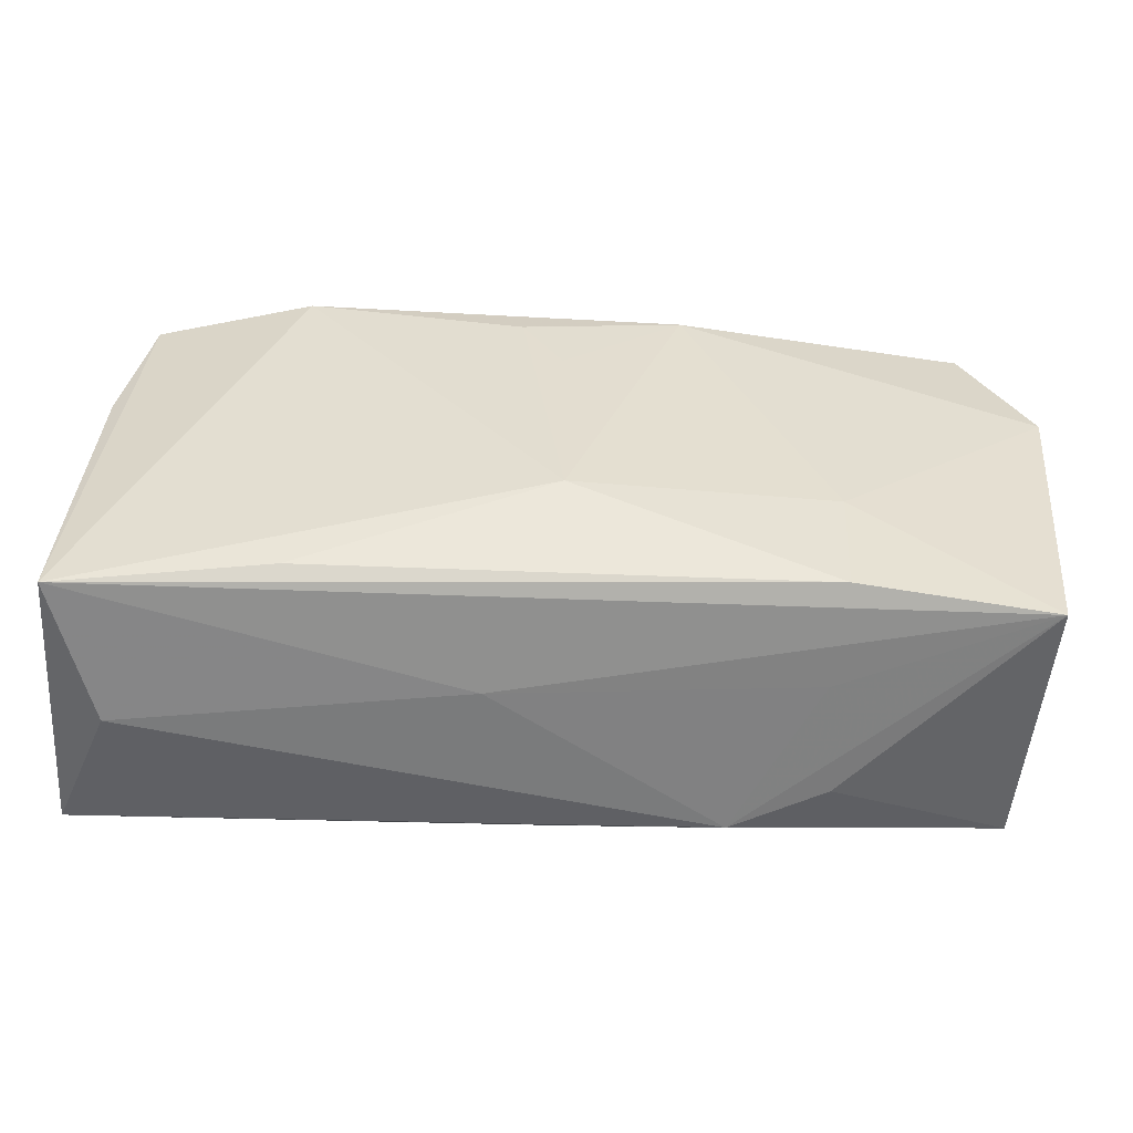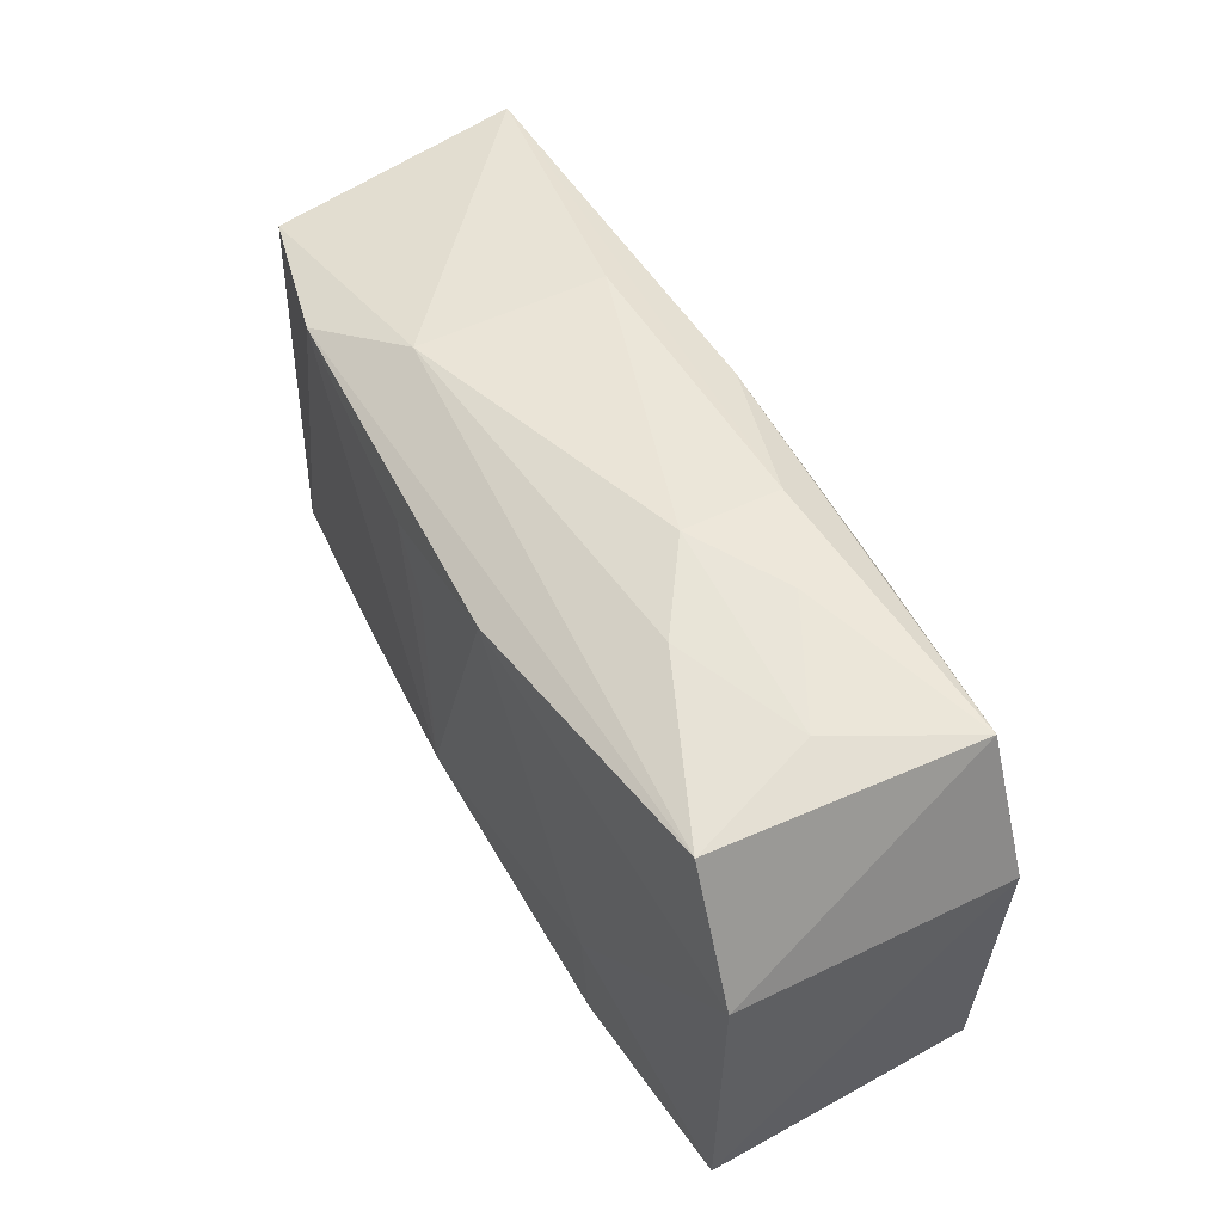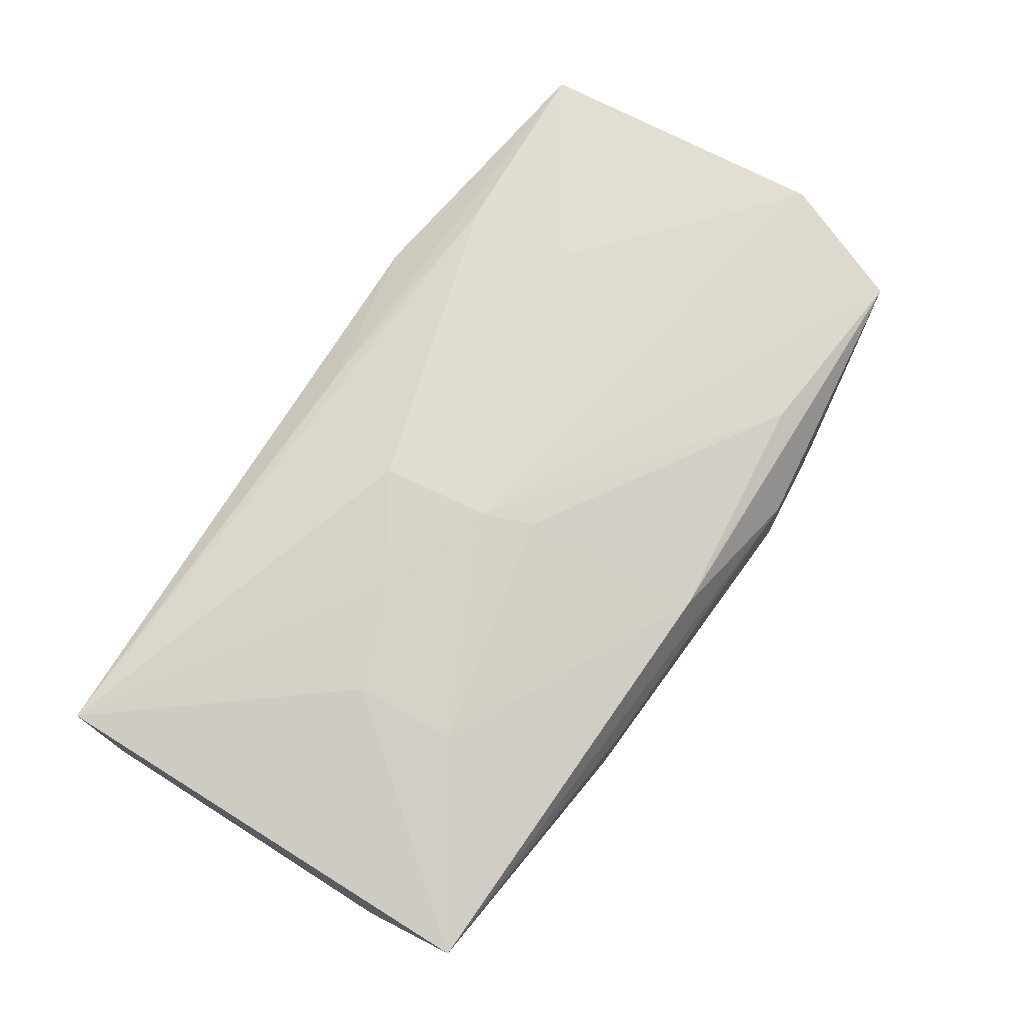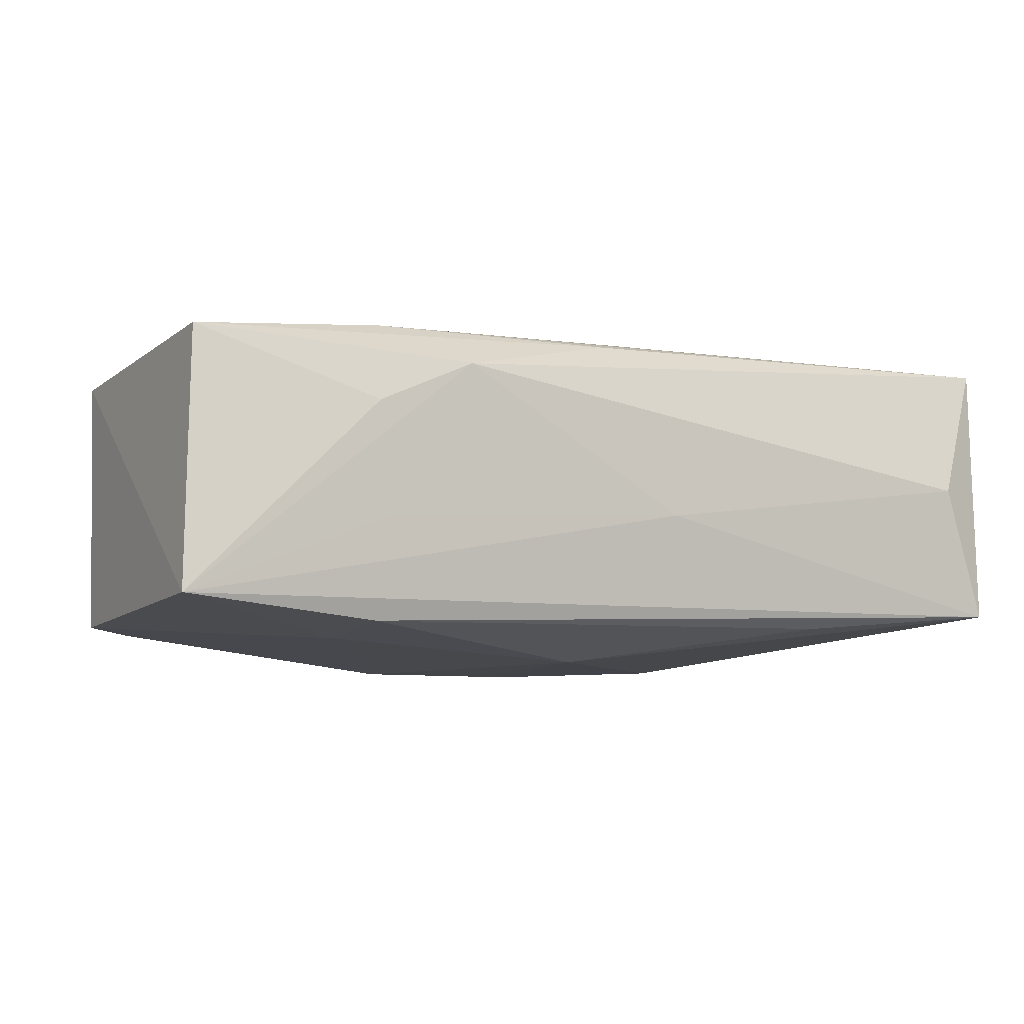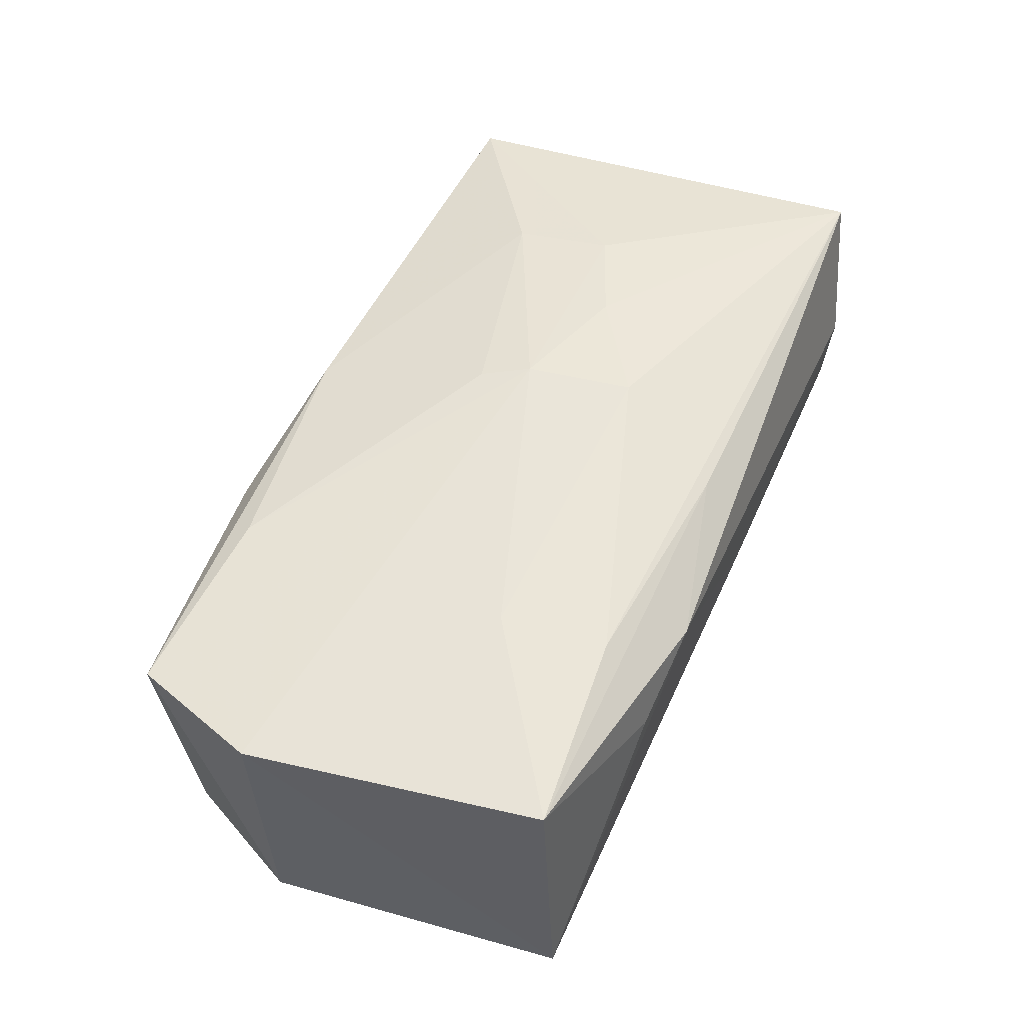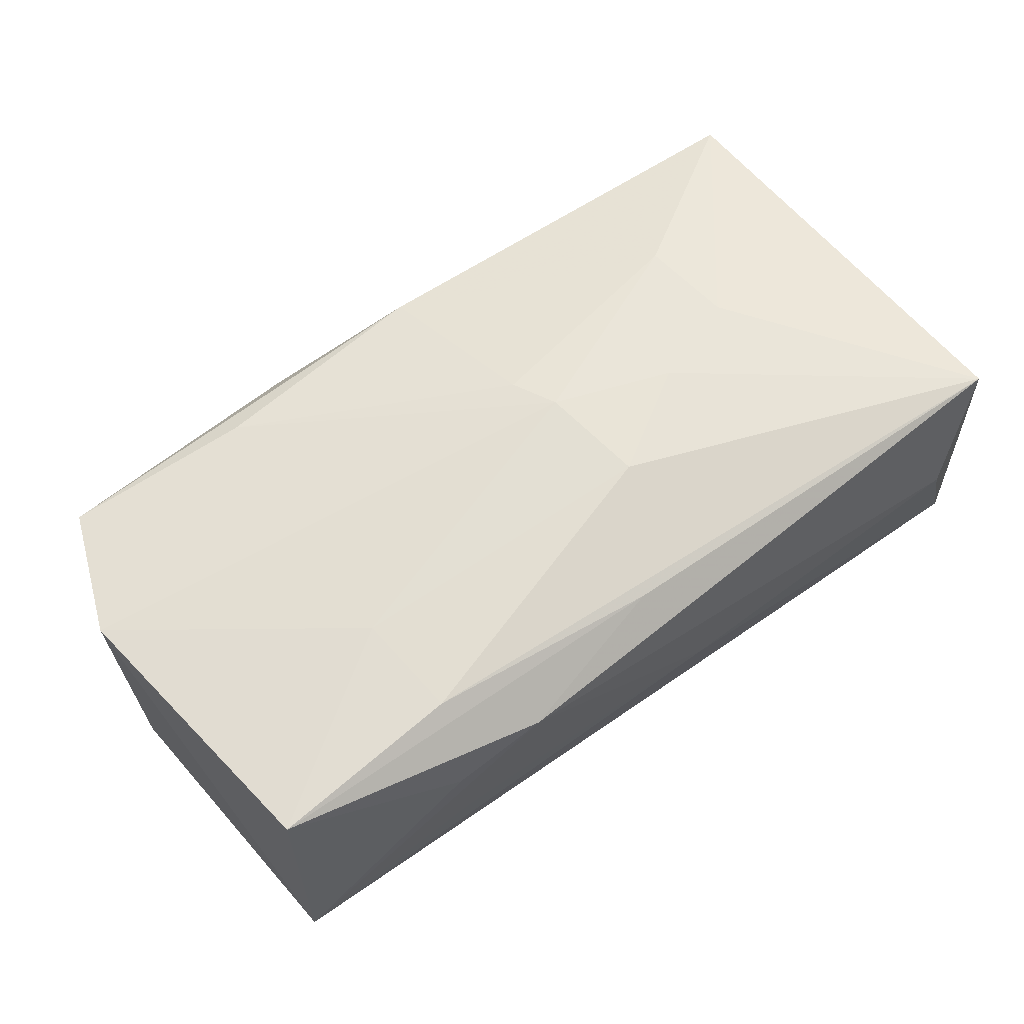
<metadata>
{"format":"obj","ext":"obj","renderer":"f3d","projection":"perspective","resolution":1024,"background":"white","views":[{"elev":-55.3,"azim":176.7,"up":"+Y"},{"elev":49.2,"azim":-117.9,"up":"+Y"},{"elev":74.0,"azim":123.3,"up":"+Z"},{"elev":-8.3,"azim":-23.2,"up":"+Z"},{"elev":51.4,"azim":-67.2,"up":"+Z"},{"elev":62.3,"azim":-36.0,"up":"+Z"}]}
</metadata>
<code>
v -0.013 0.02176 -0.001144
v 0.02147 0.009029 0.01314
v -0.03498 0.01877 0.009315
v 0.03588 0.005725 -0.009836
v -0.03584 -0.01663 0.01104
v -0.02117 -0.01978 0.005403
v -0.02106 -0.008018 -0.01292
v -0.03336 0.01712 -0.01126
v 0.005351 -0.02001 -0.00255
v -0.02073 -0.006655 0.0127
v 0.0001569 0.008444 -0.01448
v -0.03903 0.007881 0.009979
v -0.01998 -0.01913 -0.003915
v 0.03297 -0.02044 0.001206
v 0.02105 0.01739 -0.01349
v 0.003414 0.01375 -0.01448
v 0.03694 -0.01908 -0.009998
v 0.01397 -0.002387 0.01461
v 0.03703 -0.01825 0.01243
v 0.02214 0.0008002 0.01397
v -0.0365 -0.01802 -0.01057
v 0.03605 0.01866 0.01037
v -0.02994 0.01923 -0.001203
v -3.53e-06 0.01965 0.01069
v -0.01277 0.02159 0.006799
v -1.115e-05 -0.009435 -0.01448
v 0.00227 0.004966 0.0141
v -0.009567 0.01571 -0.01438
v 0.005209 -0.007928 0.01482
v -0.0003667 -0.01742 0.01208
v 0.03371 0.01647 -0.01054
v -0.01924 0.0175 0.01087
v -0.03865 0.006894 -0.01146
v 0.02002 -0.01753 -0.01151
v -0.02065 -0.0175 -0.01218
v 0.0127 0.02013 -0.00854
v 0.003975 0.001014 0.01474
v -0.01356 -0.02044 0.008896
v 0.03663 0.01044 -0.0001351
v -0.0199 -0.01556 0.01254
v -0.02035 0.02097 0.003497
v 0.01246 0.02068 0.006843
v -0.01988 0.02018 -0.005736
f 37 12 10
f 12 5 10
f 3 33 12
f 3 12 37
f 37 32 3
f 21 5 12
f 12 33 21
f 37 10 29
f 33 3 8
f 8 28 33
f 36 22 31
f 24 3 32
f 19 22 20
f 19 29 40
f 40 10 5
f 40 29 10
f 23 8 3
f 15 36 31
f 31 17 15
f 28 8 15
f 8 36 15
f 15 17 26
f 42 36 1
f 22 36 42
f 35 17 21
f 7 21 33
f 33 28 7
f 7 35 21
f 7 28 26
f 26 35 7
f 39 22 19
f 19 17 39
f 31 22 39
f 5 21 6
f 6 38 5
f 21 38 6
f 14 17 19
f 19 38 14
f 3 24 25
f 25 42 1
f 25 24 22
f 22 42 25
f 22 24 2
f 37 20 2
f 2 20 22
f 18 29 19
f 19 20 18
f 37 29 18
f 18 20 37
f 5 38 30
f 30 40 5
f 30 38 19
f 19 40 30
f 43 23 1
f 8 23 43
f 1 36 43
f 43 36 8
f 16 15 26
f 28 15 16
f 26 17 34
f 34 35 26
f 17 35 34
f 4 17 31
f 31 39 4
f 4 39 17
f 9 14 38
f 21 17 9
f 17 14 9
f 41 25 1
f 3 25 41
f 1 23 41
f 41 23 3
f 37 2 27
f 27 2 24
f 27 32 37
f 27 24 32
f 26 28 11
f 11 16 26
f 28 16 11
f 13 38 21
f 21 9 13
f 13 9 38

</code>
